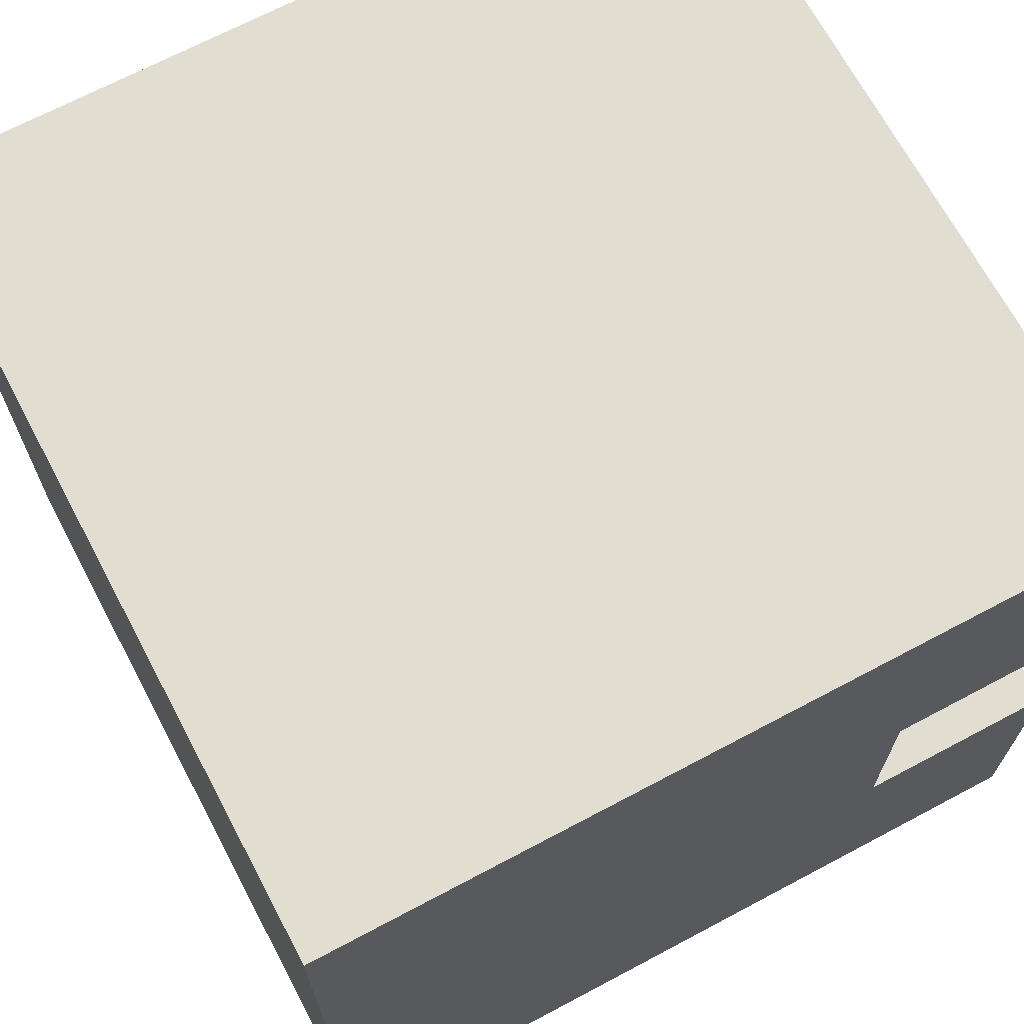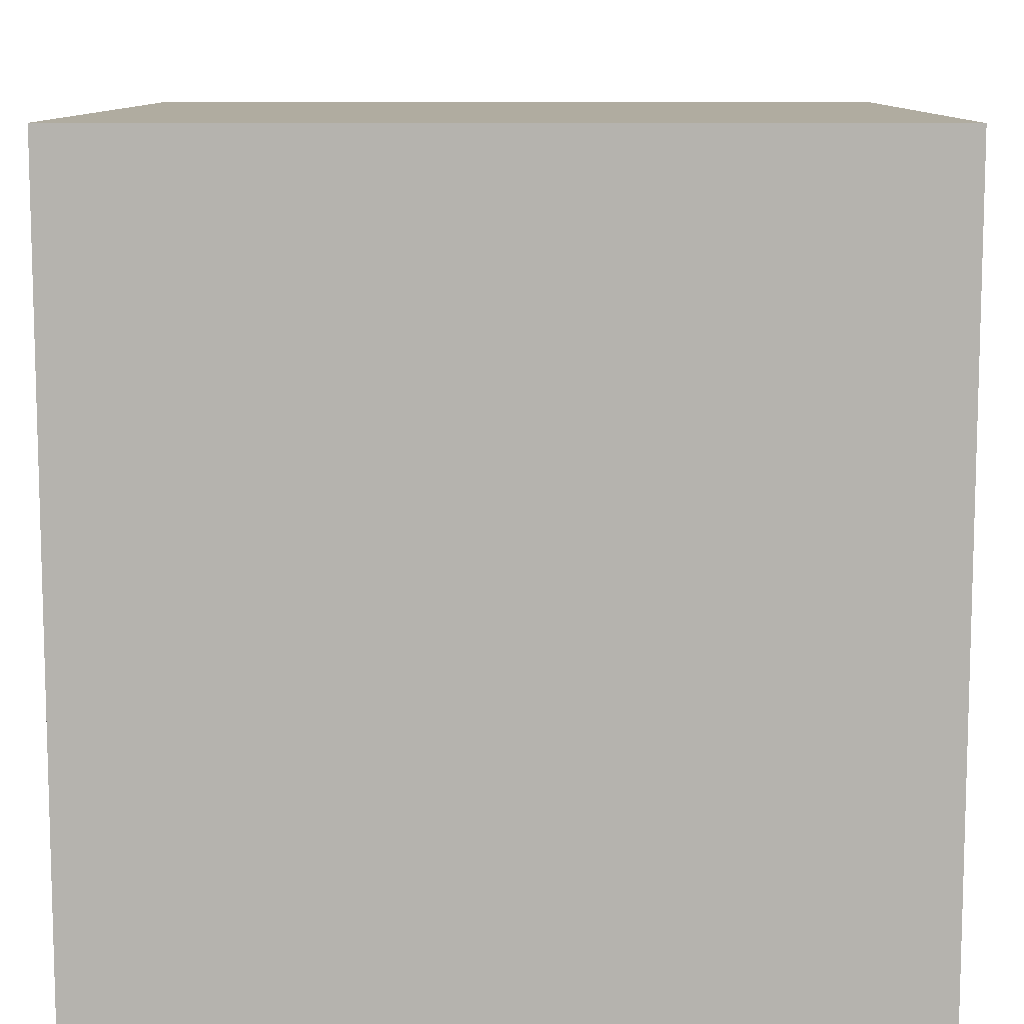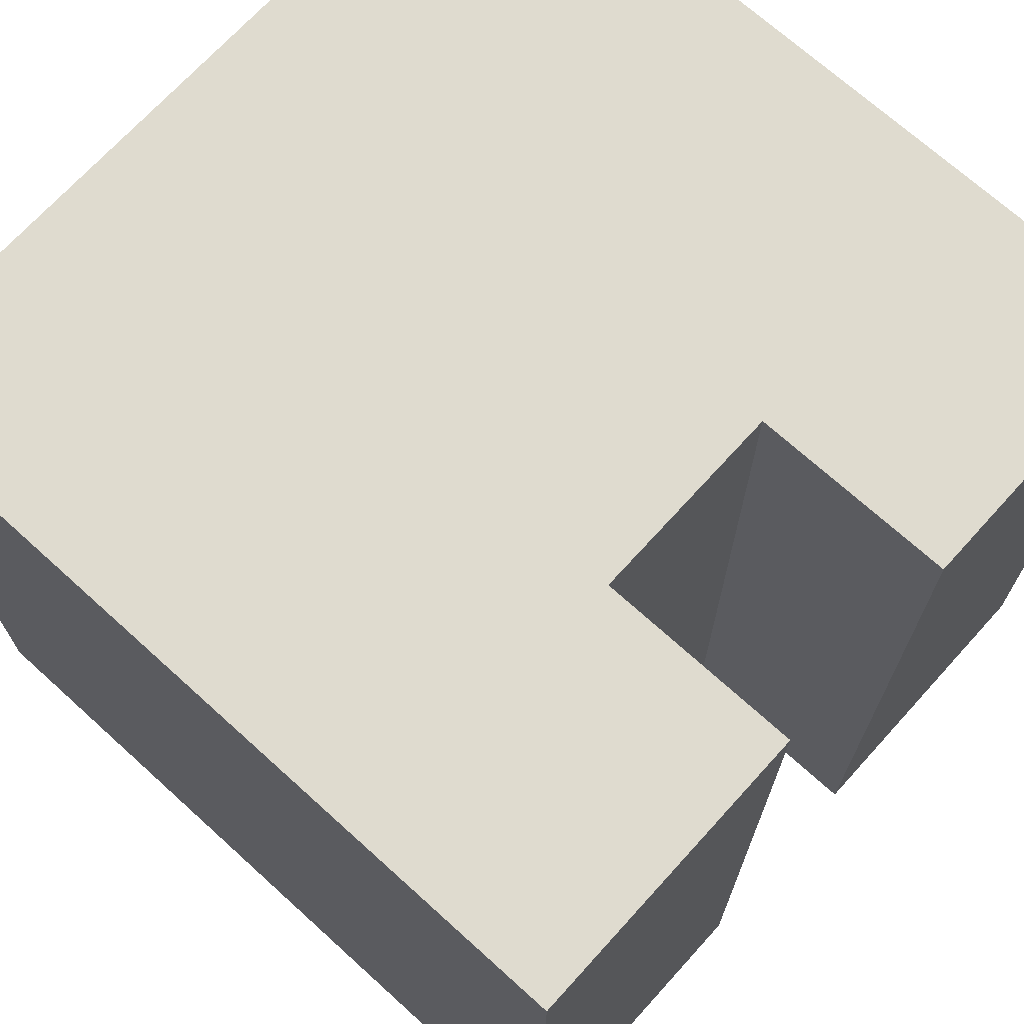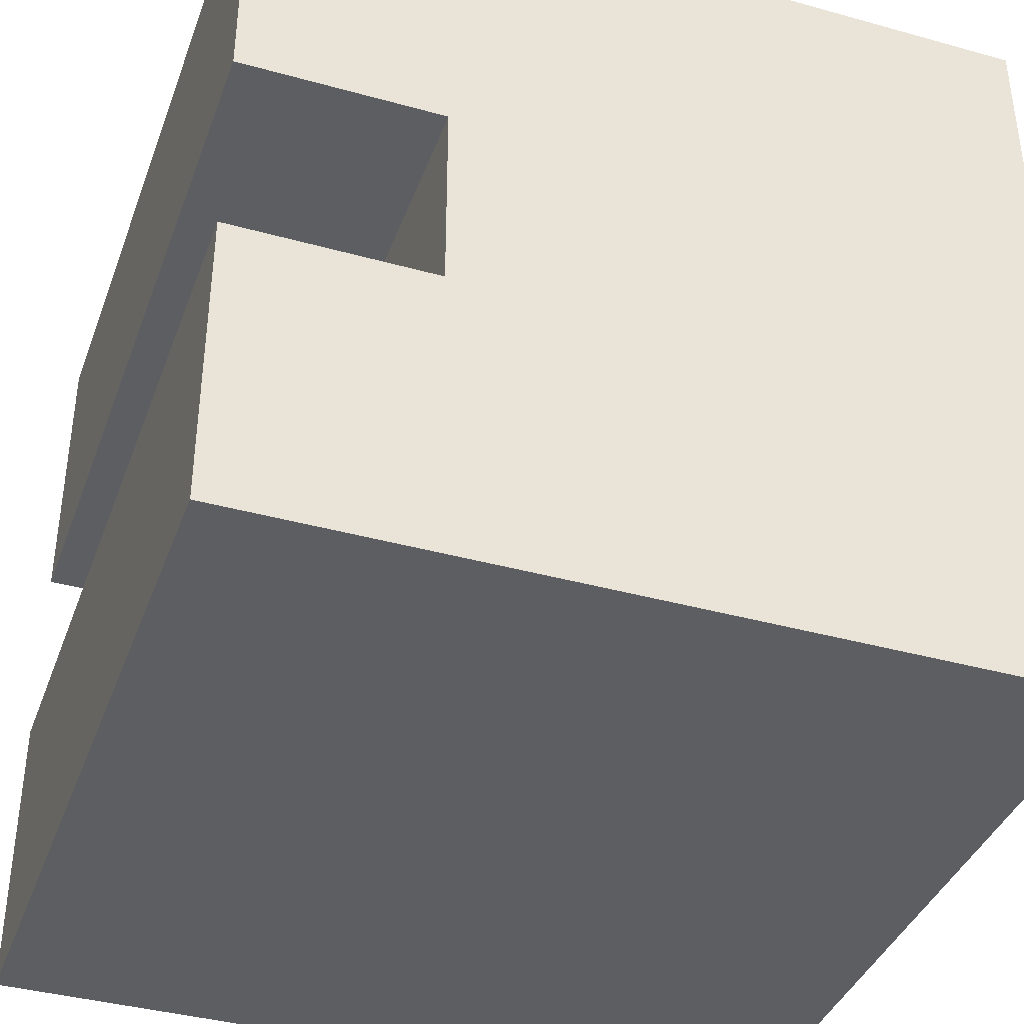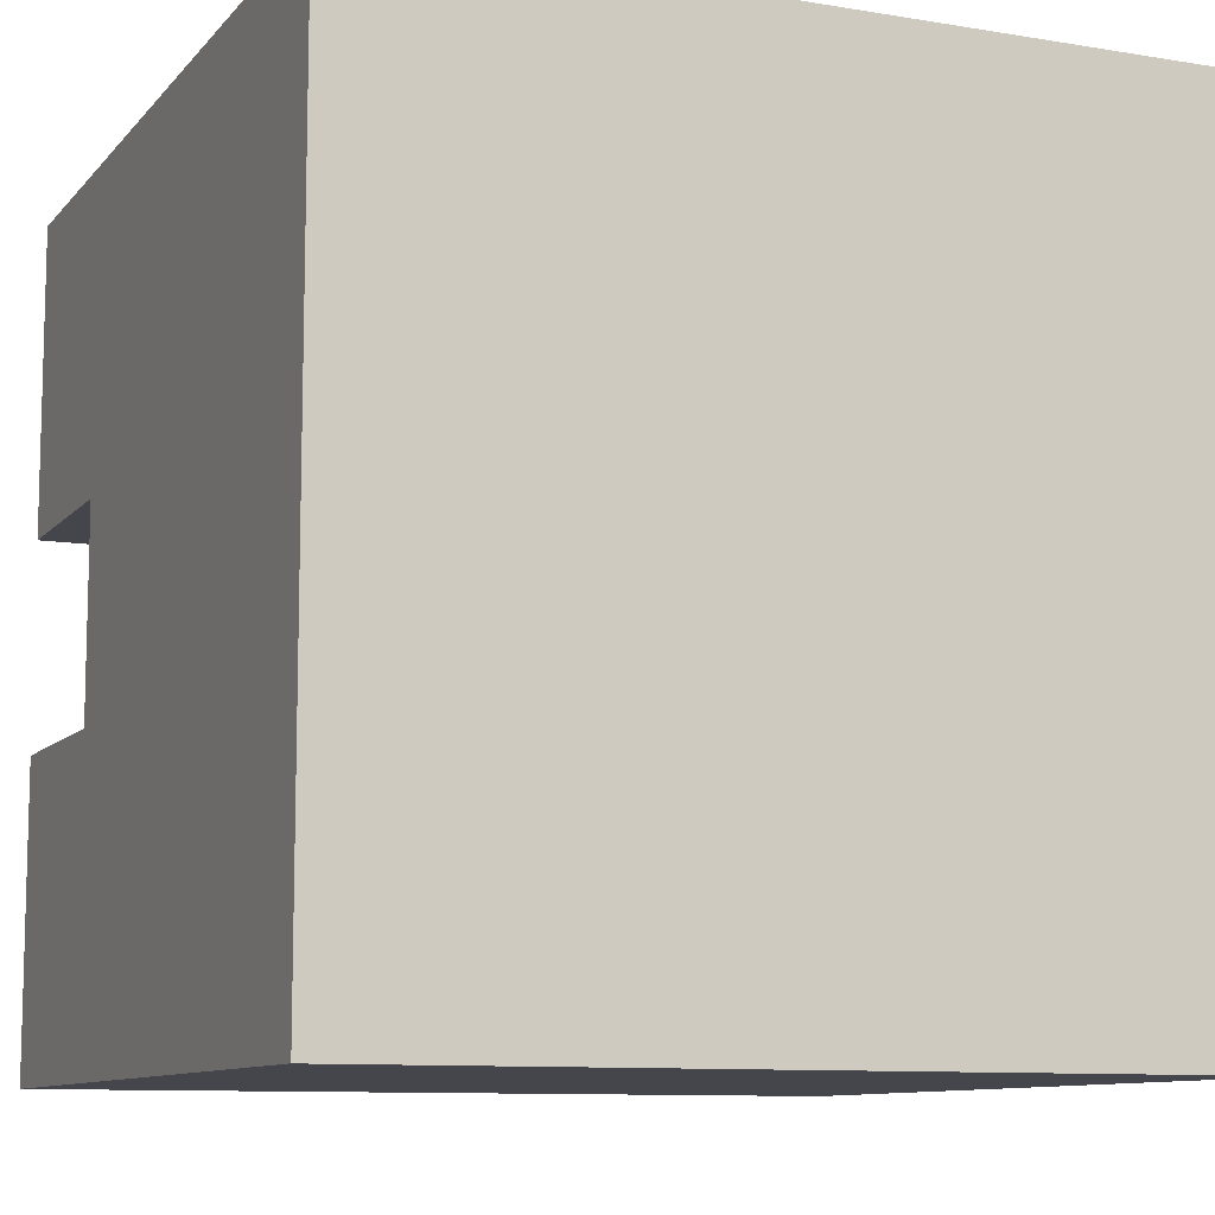
<metadata>
{"format":"obj","ext":"obj","renderer":"f3d","projection":"perspective","resolution":1024,"background":"white","views":[{"elev":68.9,"azim":-28.0,"up":"+Y"},{"elev":10.0,"azim":-89.3,"up":"+Y"},{"elev":70.3,"azim":42.2,"up":"+Z"},{"elev":-39.0,"azim":160.8,"up":"+Y"},{"elev":-10.0,"azim":-113.2,"up":"+Y"}]}
</metadata>
<code>
o Cube
v 1 -1 -1
v 1 -1 1
v -1 -1 1
v -1 -1 -1
v 1 1 -1
v 1 1 1
v -1 1 1
v -1 1 -1
v 1 -0.25 1
v 1 0.25 1
v 1 -0.25 -1
v 1 0.25 -1
v 0.5 -0.25 1
v 0.5 0.25 1
v 0.5 -0.25 -1
v 0.5 0.25 -1
f 3 7 8 4
f 11 9 2 1
f 13 9 11 15
f 16 14 13 15
f 12 10 14 16
f 6 10 12 5
f 5 8 7 6
f 1 2 3 4
f 6 7 14 10
f 13 14 7 3
f 9 13 3 2
f 12 16 8 5
f 4 8 16 15
f 1 4 15 11

</code>
